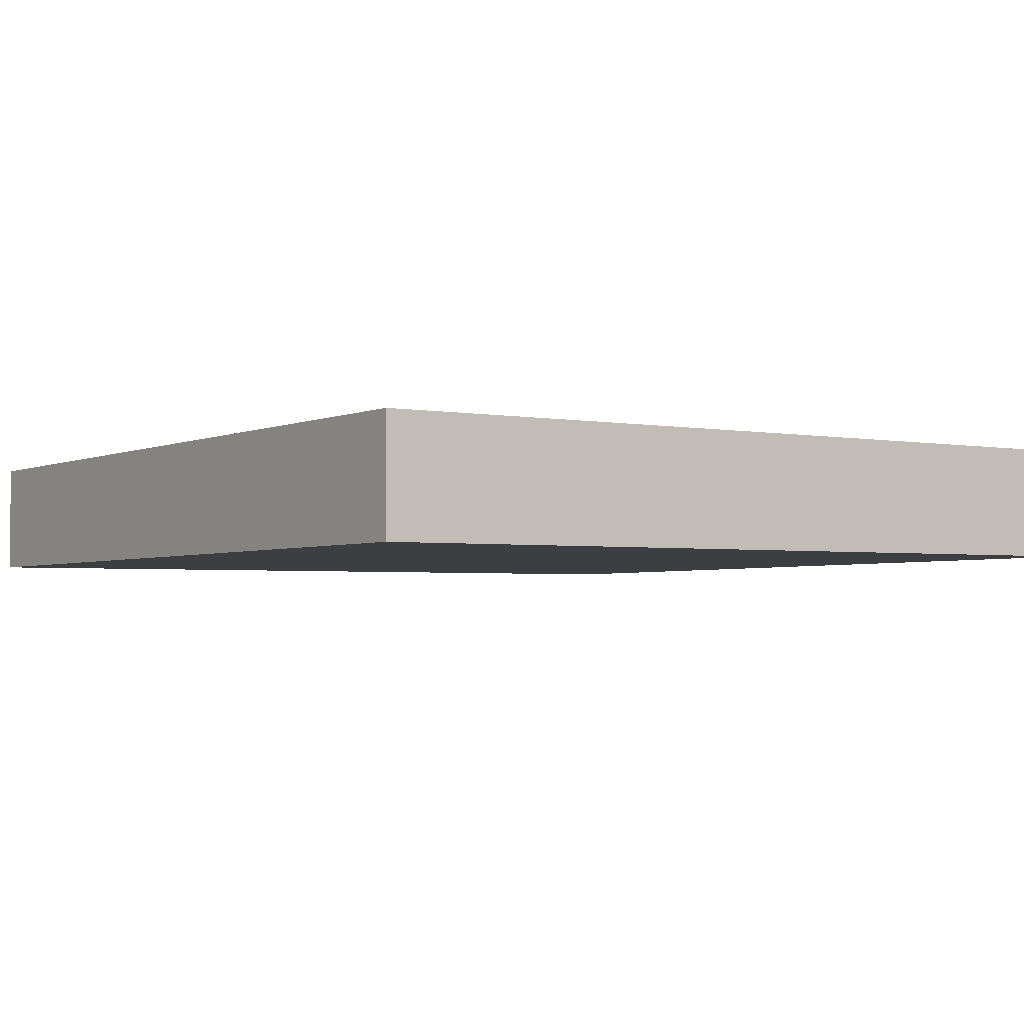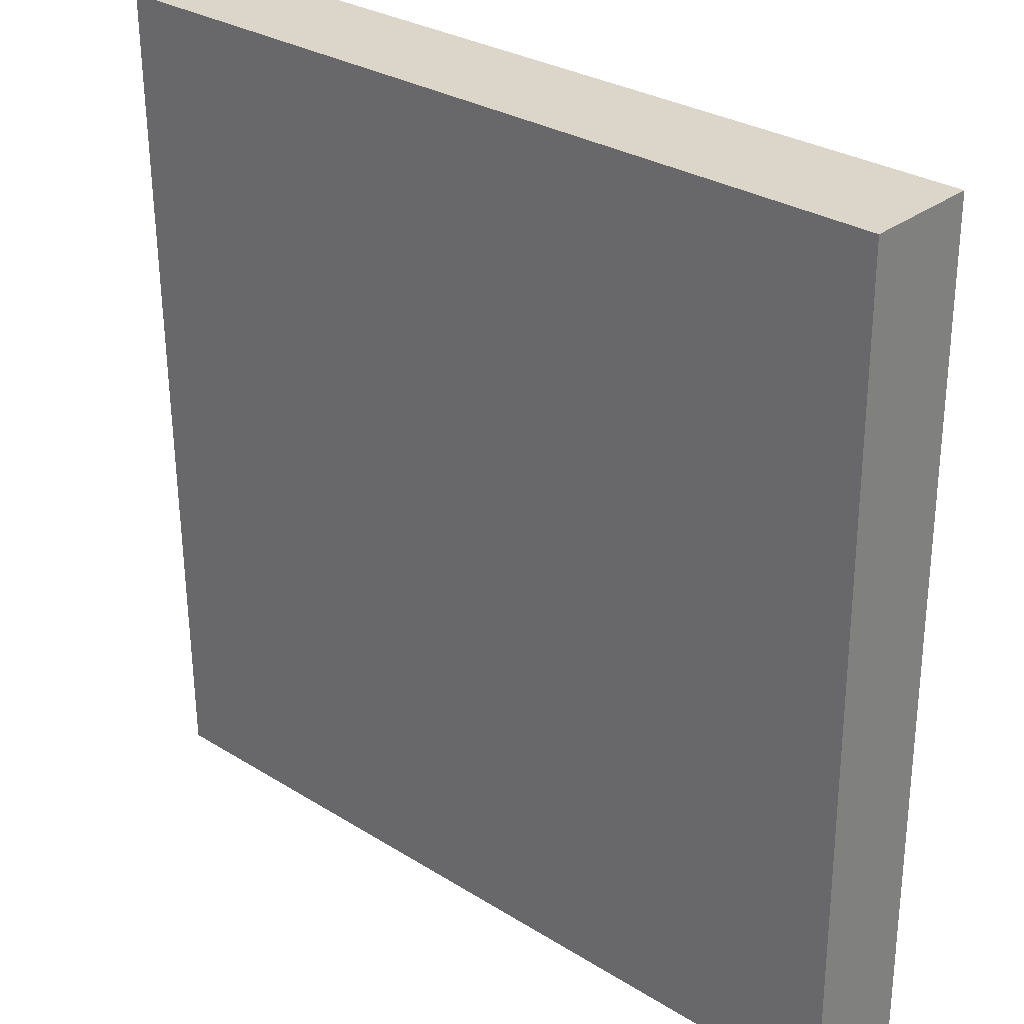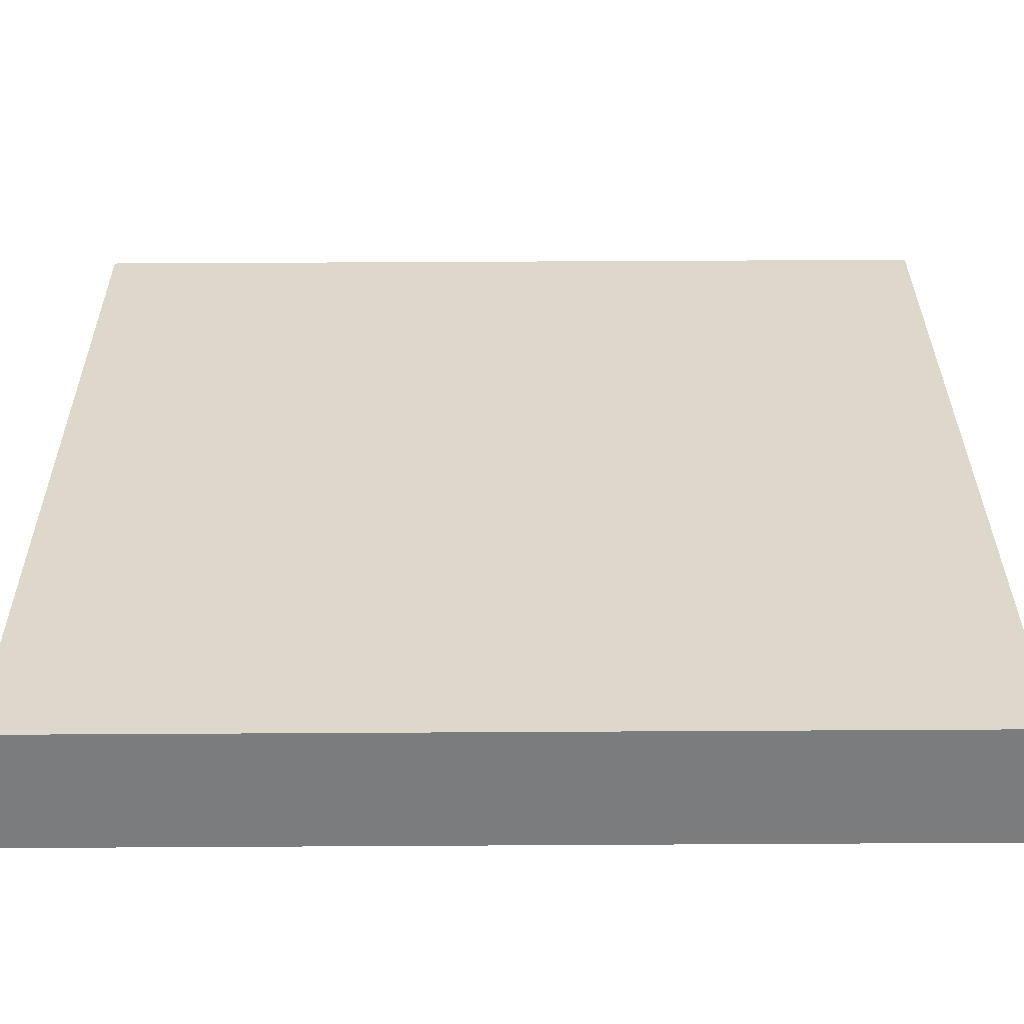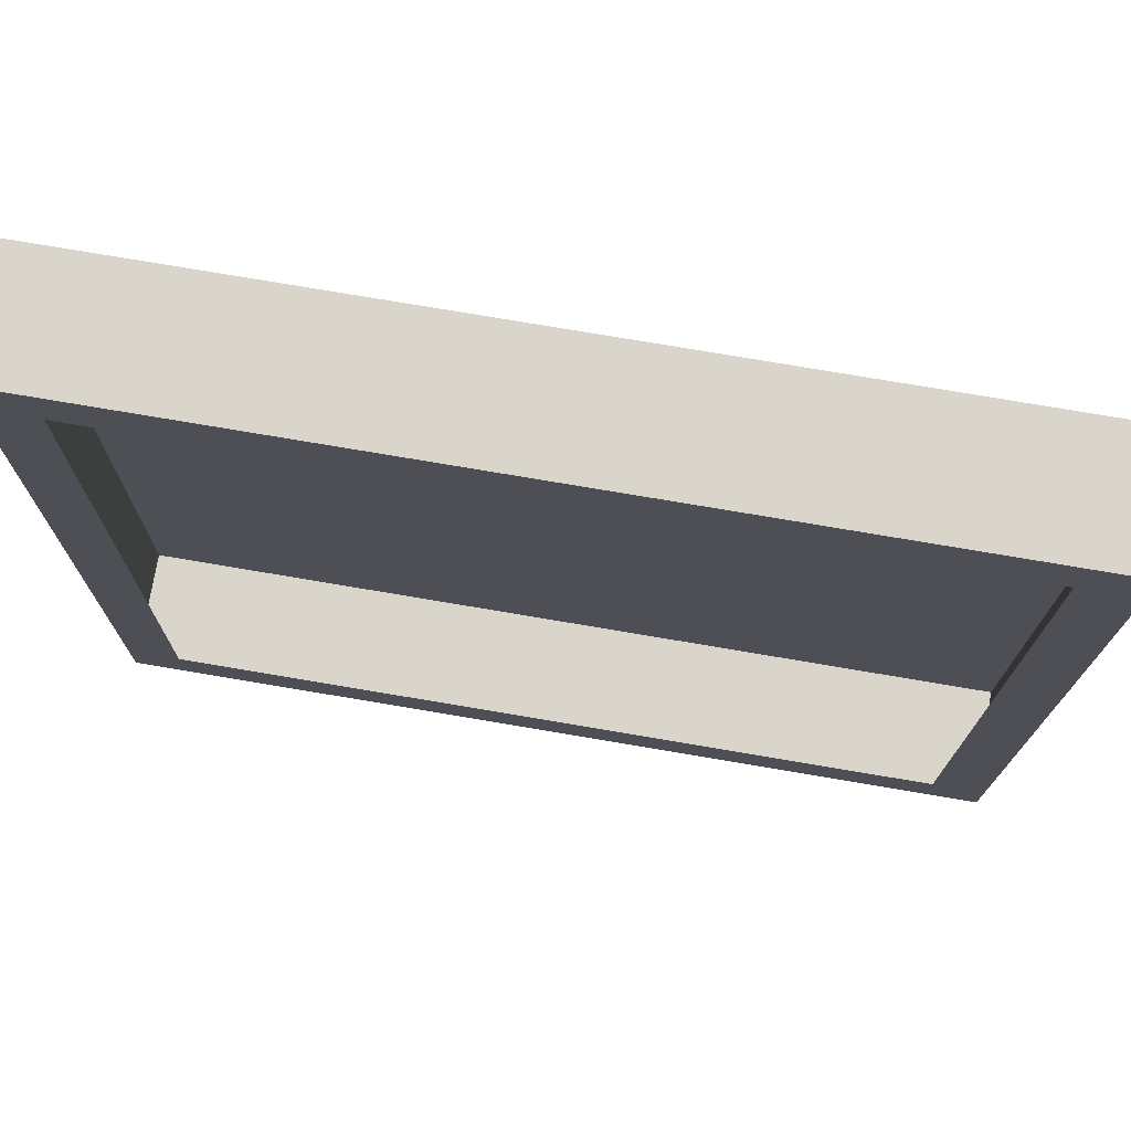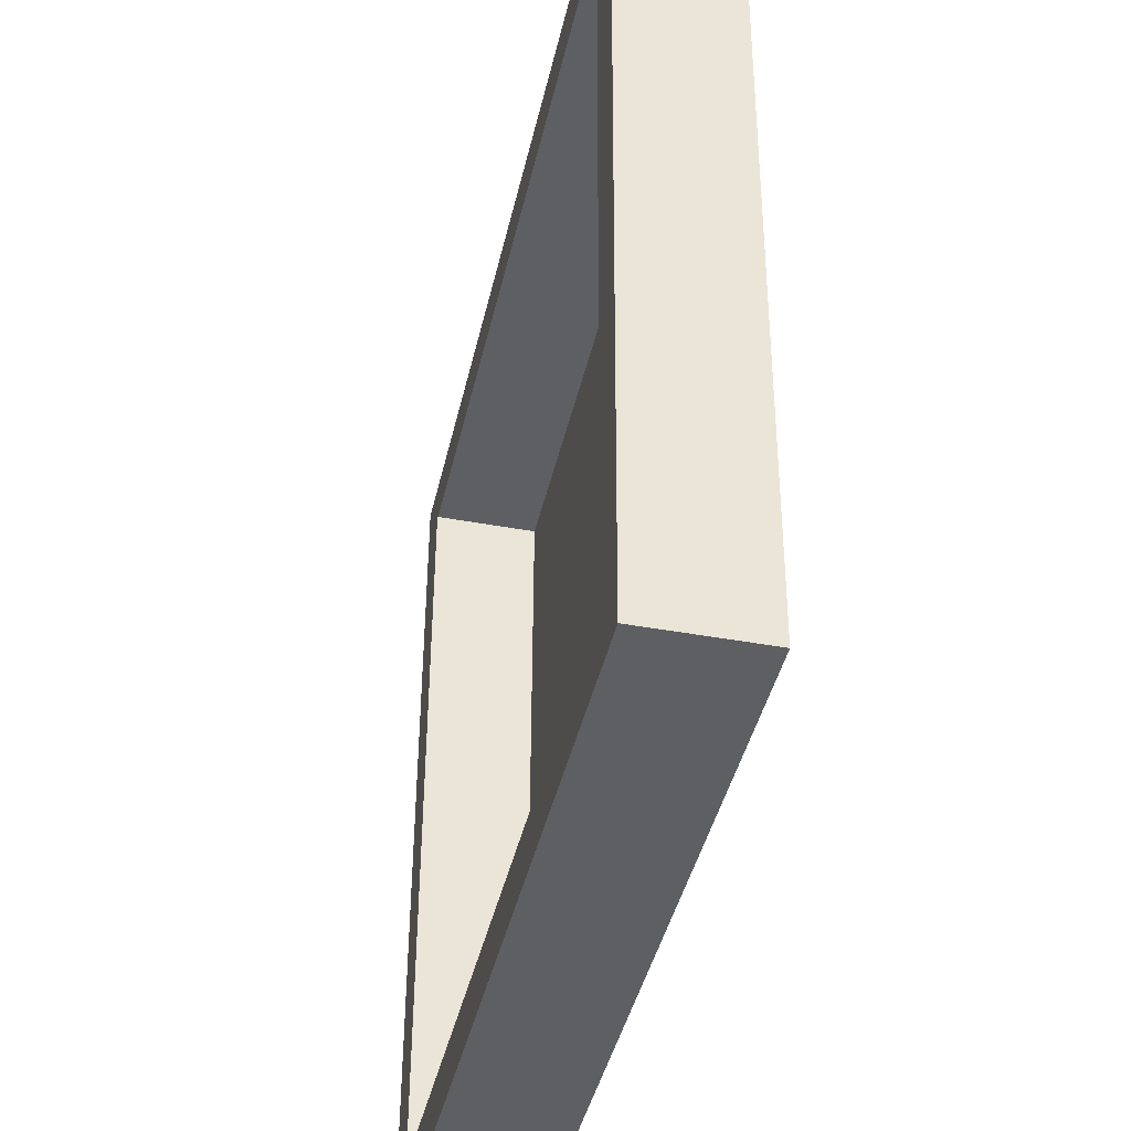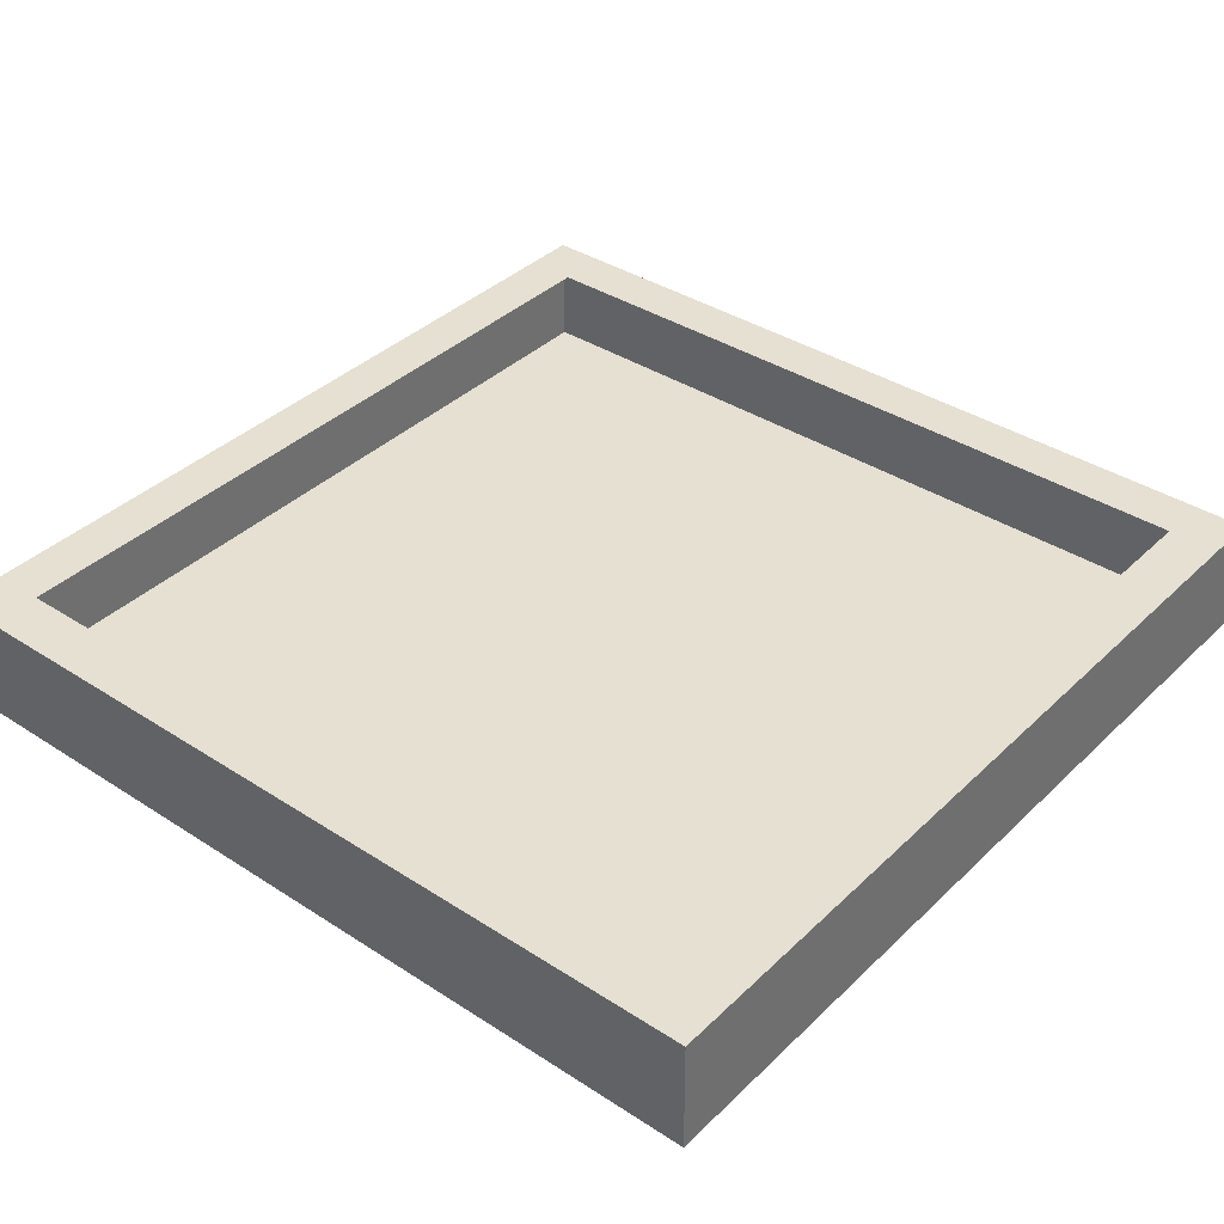
<metadata>
{"format":"obj","ext":"obj","renderer":"f3d","projection":"perspective","resolution":1024,"background":"white","views":[{"elev":-3.0,"azim":-35.1,"up":"+Z"},{"elev":29.9,"azim":-137.7,"up":"+Y"},{"elev":-58.9,"azim":180.0,"up":"+Y"},{"elev":74.9,"azim":9.4,"up":"+Y"},{"elev":-41.6,"azim":77.5,"up":"+Y"},{"elev":37.8,"azim":-50.5,"up":"+Z"}]}
</metadata>
<code>
o #ID176
v 0.3455 0.5482 0.5463
v 0.3846 0.5869 0.5463
v 0.3844 0.548 0.5464
v 0.3457 0.5871 0.5462
v 0.3457 0.5871 0.5462
v 0.3455 0.5482 0.5463
v 0.3846 0.5869 0.5463
v 0.3844 0.548 0.5464
v 0.3455 0.5482 0.5463
v 0.3457 0.5871 0.5462
v 0.3846 0.5869 0.5463
v 0.3844 0.548 0.5464
v 0.3455 0.5482 0.5463
v 0.3456 0.5871 0.5513
v 0.3457 0.5871 0.5462
v 0.3455 0.5482 0.5515
v 0.3455 0.5482 0.5515
v 0.3455 0.5482 0.5463
v 0.3456 0.5871 0.5513
v 0.3457 0.5871 0.5462
v 0.3455 0.5482 0.5515
v 0.3456 0.5871 0.5513
v 0.3456 0.5871 0.5513
v 0.3846 0.5869 0.5463
v 0.3457 0.5871 0.5462
v 0.3845 0.5869 0.5515
v 0.3845 0.5869 0.5515
v 0.3456 0.5871 0.5513
v 0.3846 0.5869 0.5463
v 0.3457 0.5871 0.5462
v 0.3845 0.5869 0.5515
v 0.3845 0.5869 0.5515
v 0.3844 0.548 0.5464
v 0.3846 0.5869 0.5463
v 0.3843 0.548 0.5516
v 0.3843 0.548 0.5516
v 0.3845 0.5869 0.5515
v 0.3844 0.548 0.5464
v 0.3846 0.5869 0.5463
v 0.3843 0.548 0.5516
v 0.3844 0.548 0.5464
v 0.3455 0.5482 0.5515
v 0.3455 0.5482 0.5463
v 0.3843 0.548 0.5516
v 0.3843 0.548 0.5516
v 0.3844 0.548 0.5464
v 0.3455 0.5482 0.5515
v 0.3455 0.5482 0.5463
v 0.3845 0.5869 0.5515
v 0.3822 0.5846 0.5515
v 0.382 0.5504 0.5516
v 0.3456 0.5871 0.5513
v 0.348 0.5848 0.5514
v 0.3478 0.5505 0.5515
v 0.3843 0.548 0.5516
v 0.3455 0.5482 0.5515
v 0.3456 0.5871 0.5513
v 0.3478 0.5505 0.5515
v 0.3455 0.5482 0.5515
v 0.382 0.5504 0.5516
v 0.3845 0.5869 0.5515
v 0.3843 0.548 0.5516
v 0.348 0.5848 0.5514
v 0.3822 0.5846 0.5515
v 0.3478 0.5505 0.5515
v 0.382 0.5504 0.5516
v 0.348 0.5848 0.5514
v 0.3822 0.5846 0.5515
f 1 2 3
f 2 1 4
f 13 14 15
f 14 13 16
f 23 24 25
f 24 23 26
f 32 33 34
f 33 32 35
f 41 42 43
f 42 41 44
f 49 50 51
f 50 49 52
f 50 52 53
f 53 52 54
f 55 51 56
f 51 55 49
f 56 51 54
f 56 54 52
f 5 6 7
f 8 7 6
f 17 18 19
f 20 19 18
f 27 28 29
f 30 29 28
f 36 37 38
f 39 38 37
f 45 46 47
f 48 47 46
f 57 58 59
f 58 60 59
f 61 62 60
f 59 60 62
f 58 57 63
f 63 57 64
f 57 61 64
f 60 64 61

</code>
